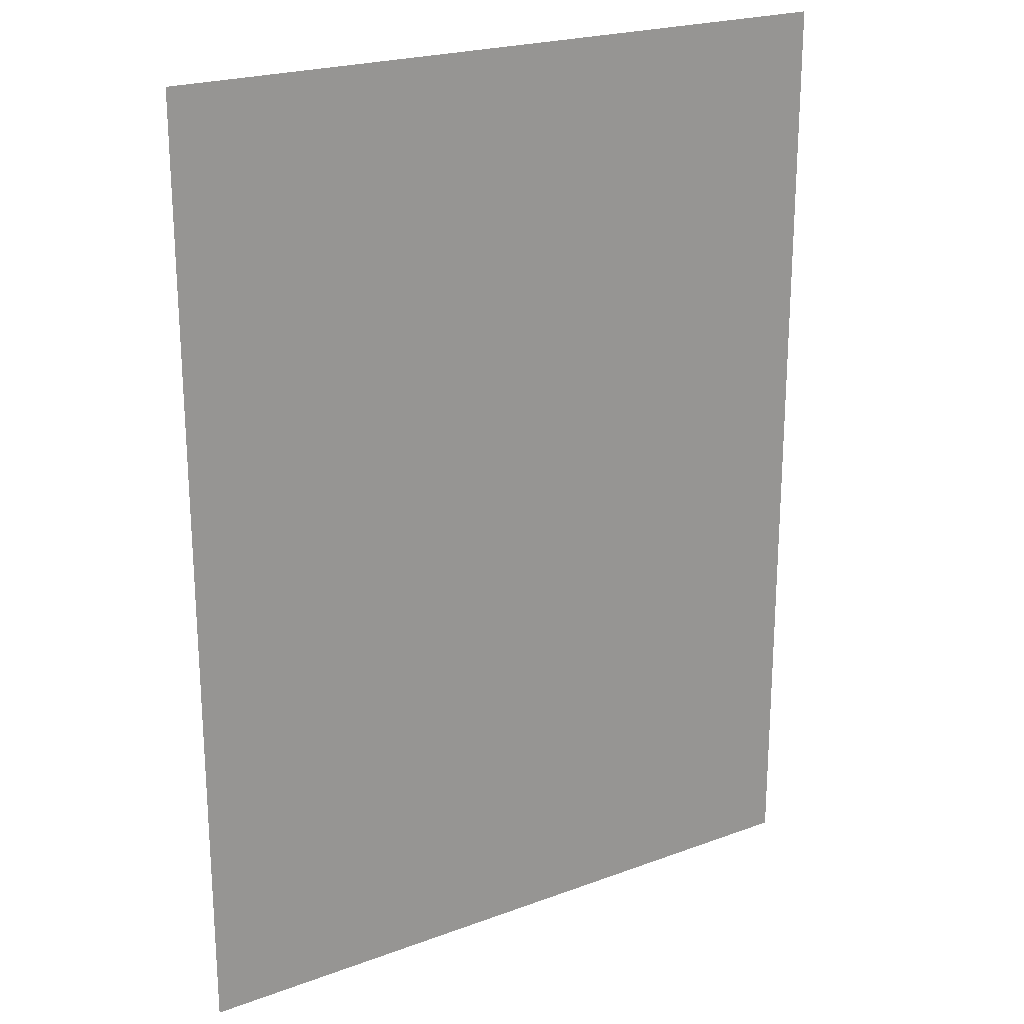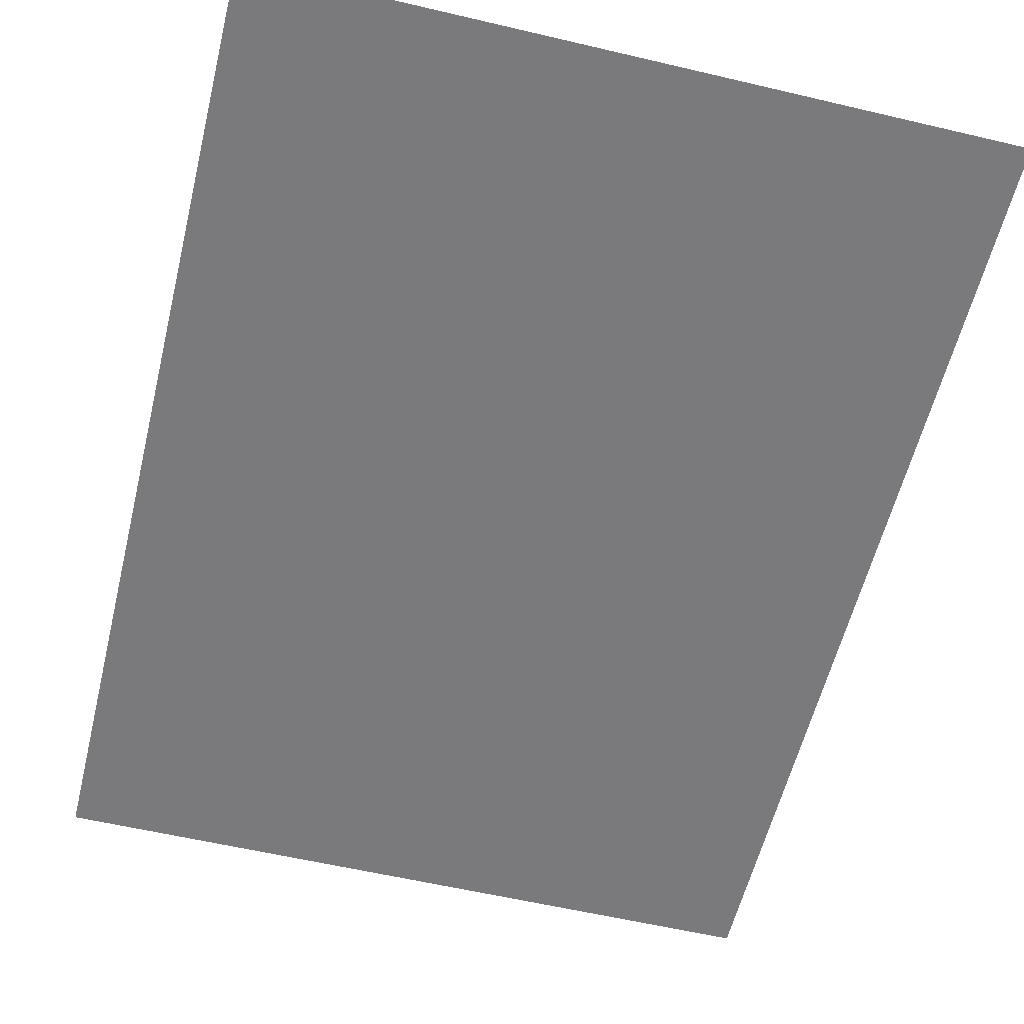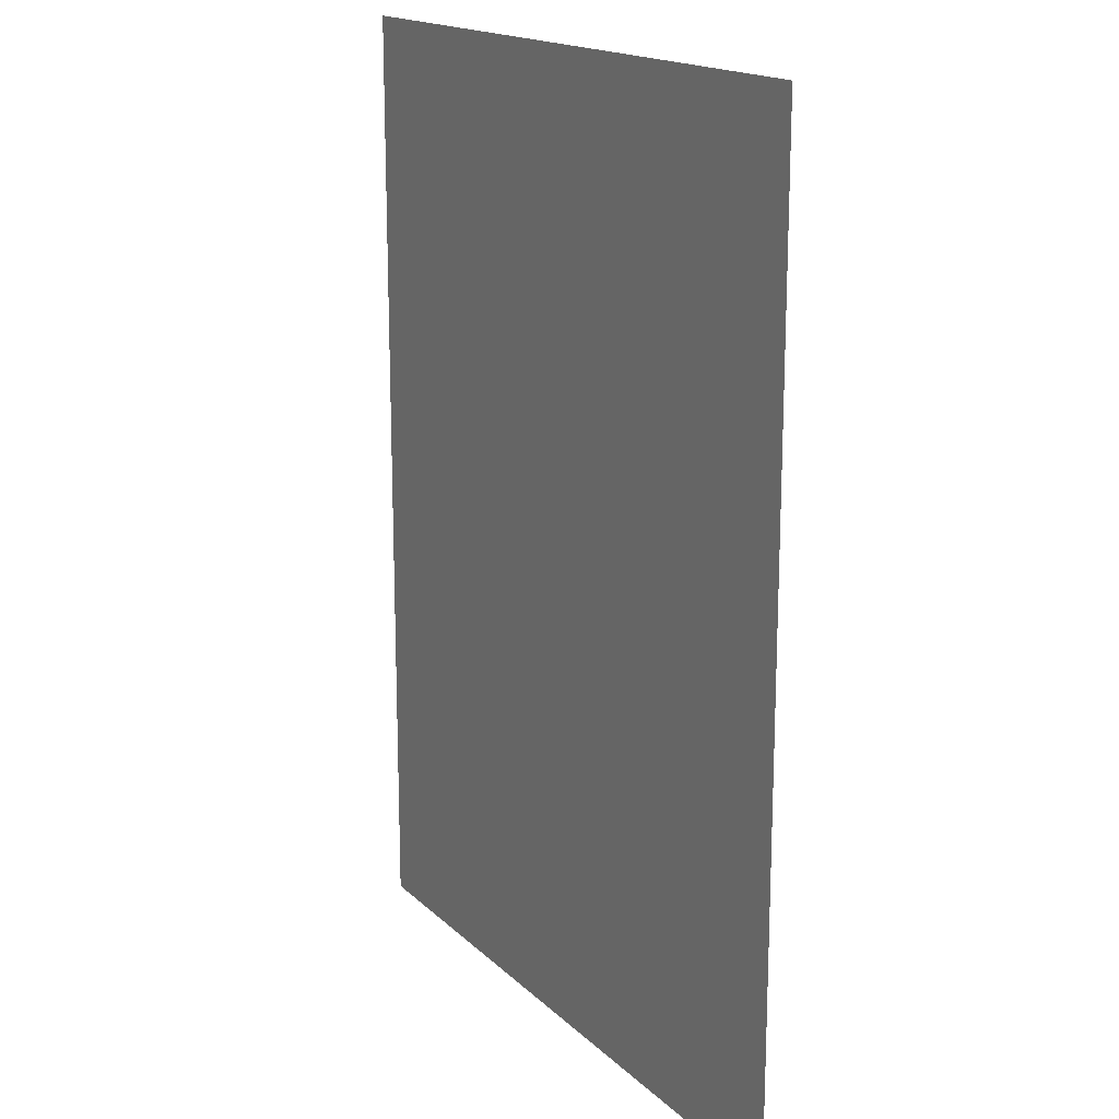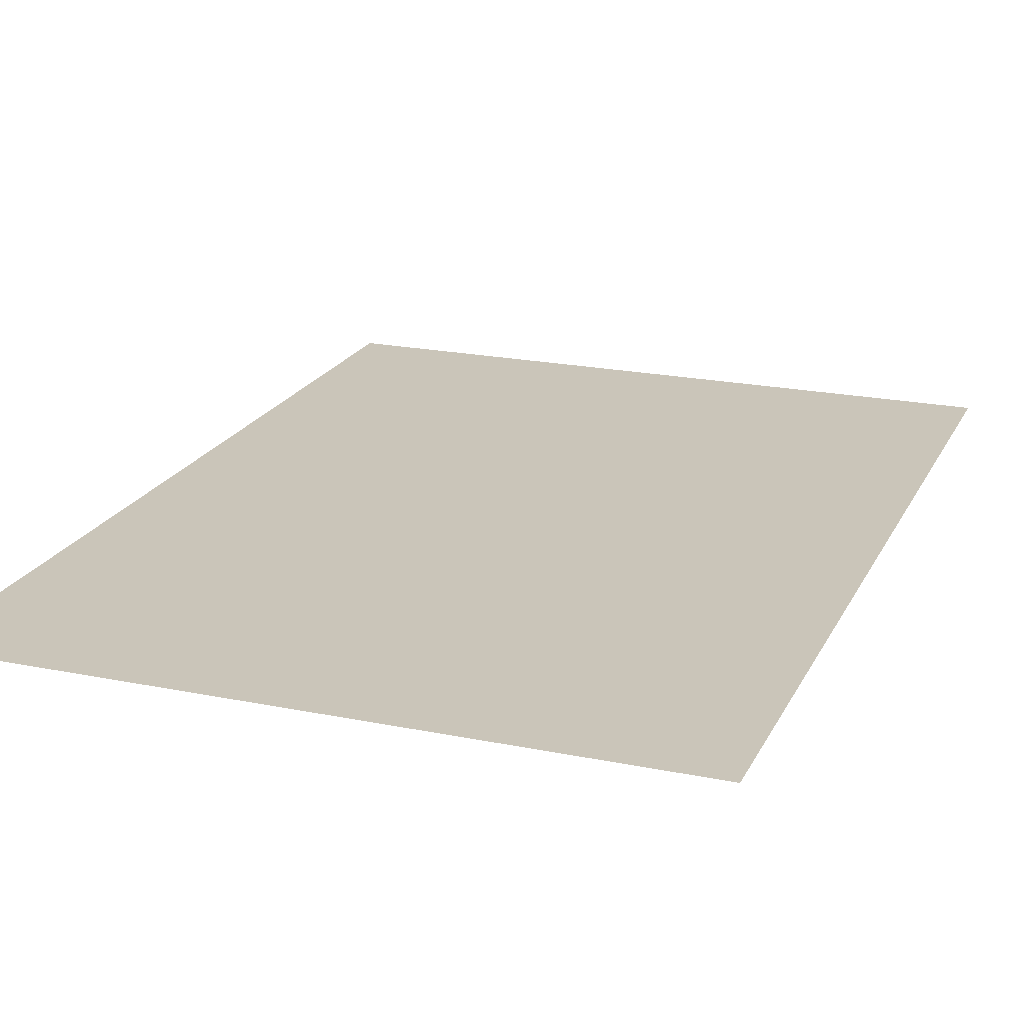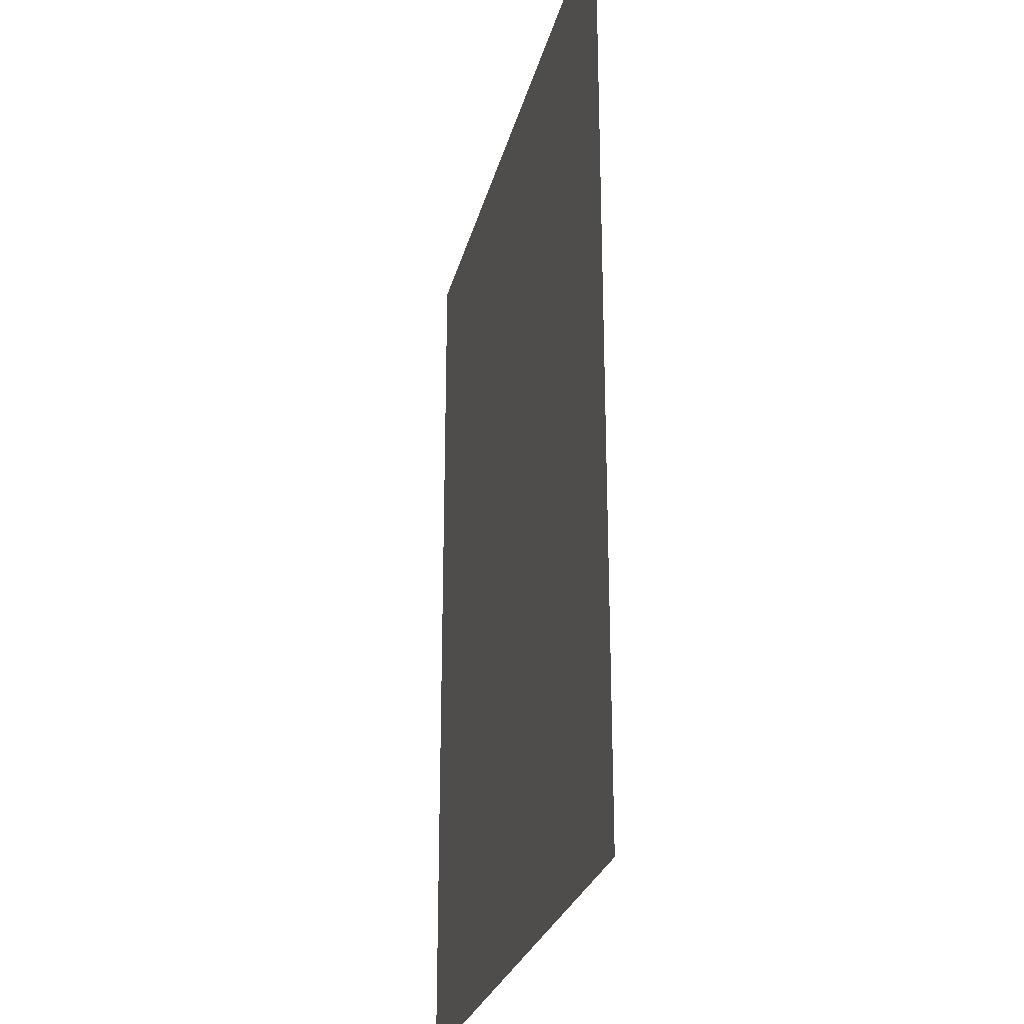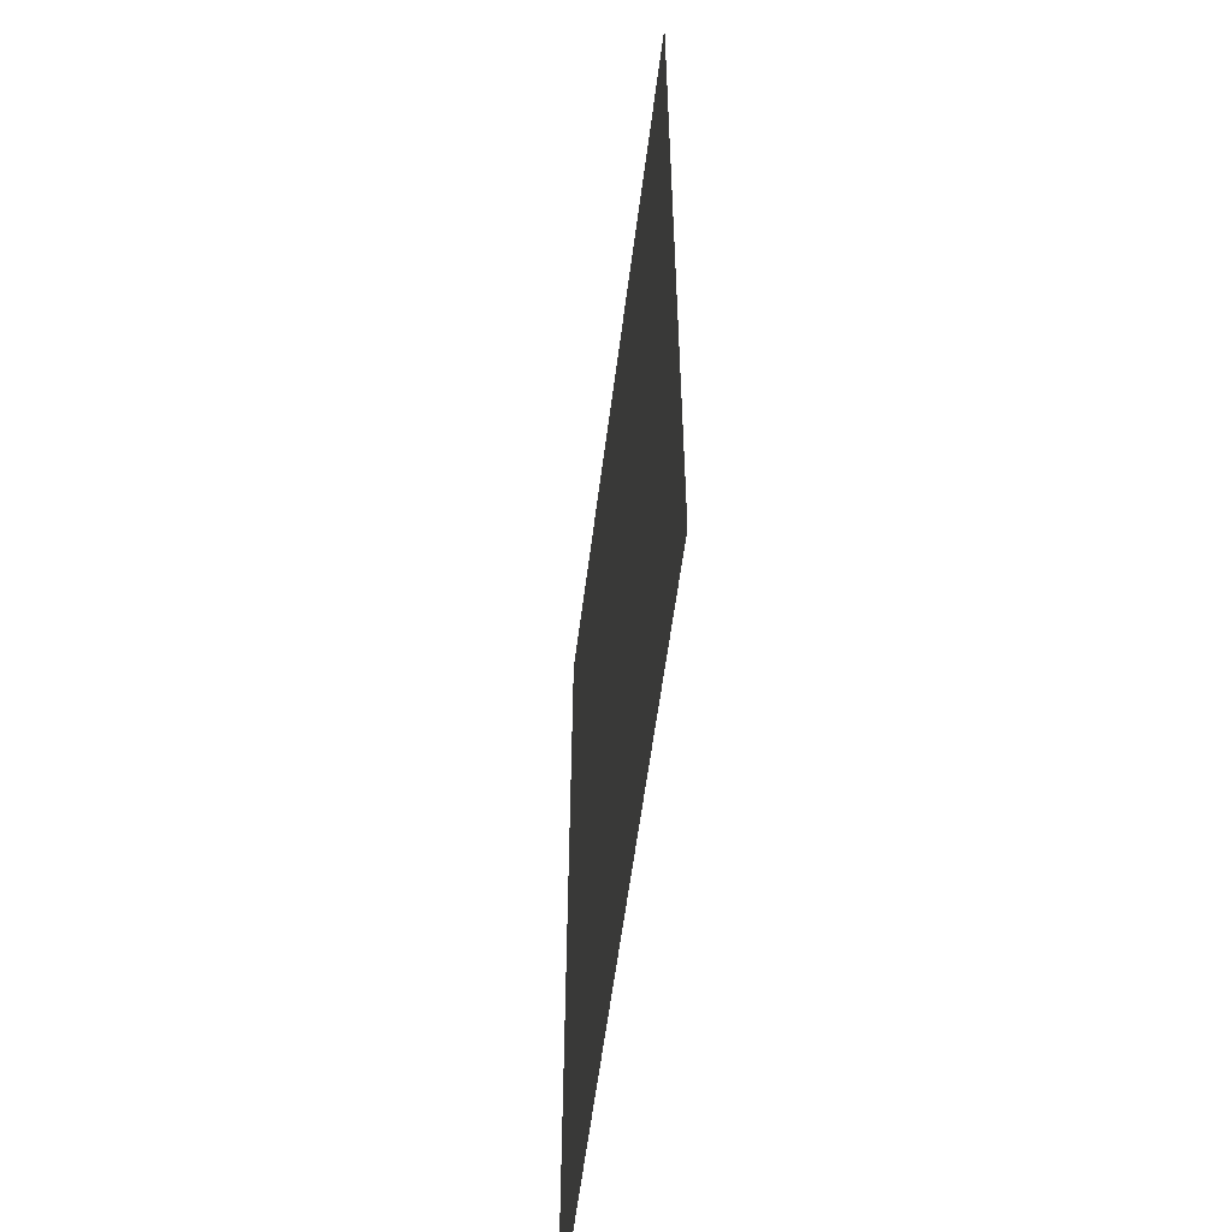
<metadata>
{"format":"obj","ext":"obj","renderer":"f3d","projection":"perspective","resolution":1024,"background":"white","views":[{"elev":22.1,"azim":147.2,"up":"+Z"},{"elev":-58.2,"azim":-13.7,"up":"+Y"},{"elev":17.0,"azim":-119.8,"up":"+Z"},{"elev":20.7,"azim":20.3,"up":"+Y"},{"elev":-26.2,"azim":76.8,"up":"+Z"},{"elev":-58.7,"azim":-97.3,"up":"+Z"}]}
</metadata>
<code>
v 0.0153 0 -0.00295
v 0.01875 0 -0.01575
v 0.01755 0 0.0163
v 0.0153 0 0.00565
v -0.0086 0 0.00565
v 0.0153 0 0.00565
v 0.01755 0 0.0163
v -0.0086 0 0.0163
v 0.01875 0 -0.01575
v 0.0153 0 -0.00295
v -0.0086 0 -0.00295
v -0.0086 0 -0.01575
v 0.01875 0 -0.01575
v 0.01875 0 0.025
v 0.01755 0 0.025
v 0.01755 0 0.0163
v -0.0086 0 0.0163
v 0.01755 0 0.0163
v 0.01755 0 0.025
v -0.01875 0 0.025
v 0.01875 0 -0.01575
v -0.0086 0 -0.01575
v -0.01875 0 -0.025
v 0.01875 0 -0.025
v -0.01875 0 0.025
v -0.0086 0 0.00565
v -0.0086 0 0.0163
v -0.0086 0 0.00565
v -0.01875 0 0.025
v -0.01875 0 -0.025
v -0.0086 0 -0.00295
v -0.01875 0 -0.025
v -0.0086 0 -0.01575
v -0.0086 0 -0.00295
v -0.0086 0 0.00565
v -0.0086 0 -0.00295
v 0.0153 0 -0.00295
v 0.0153 0 0.00565
g mesh51895
f 1 2 3
f 3 4 1
f 5 6 7
f 7 8 5
f 9 10 11
f 11 12 9
f 13 14 15
f 15 16 13
g mesh51896
f 17 18 19
f 19 20 17
f 21 22 23
f 23 24 21
f 25 26 27
f 28 29 30
f 30 31 28
f 32 33 34
f 35 36 37
f 37 38 35

</code>
